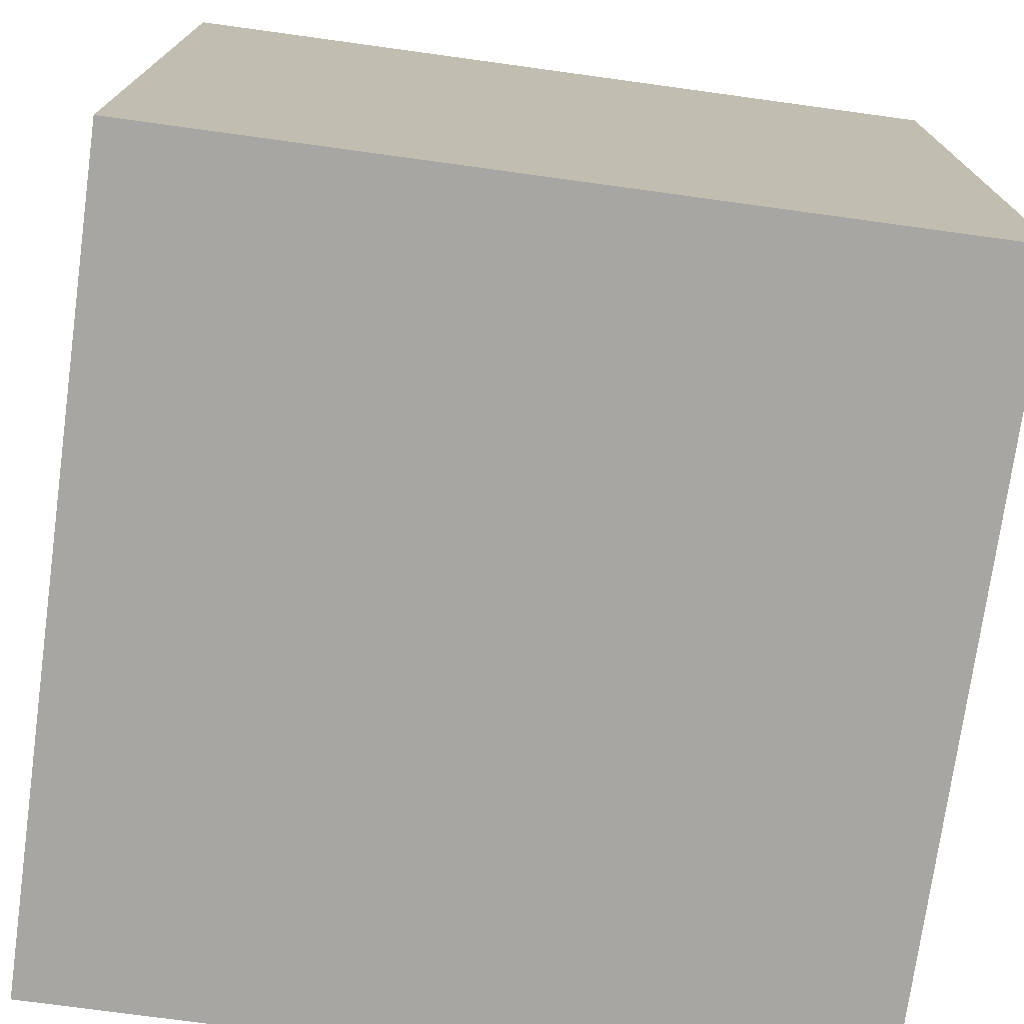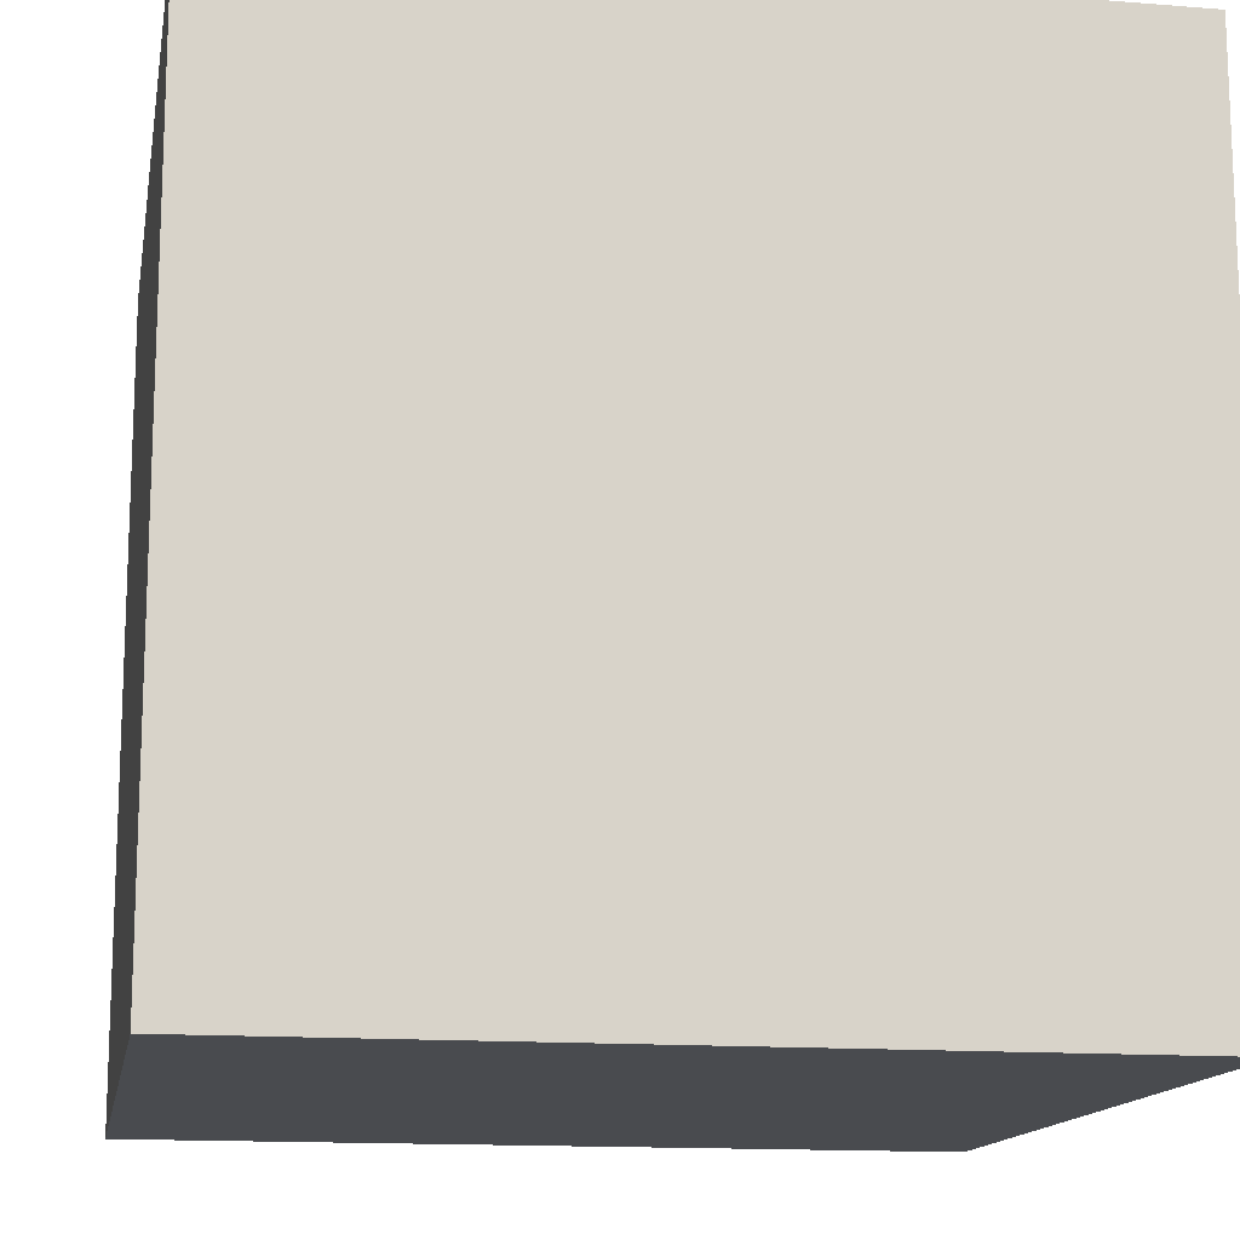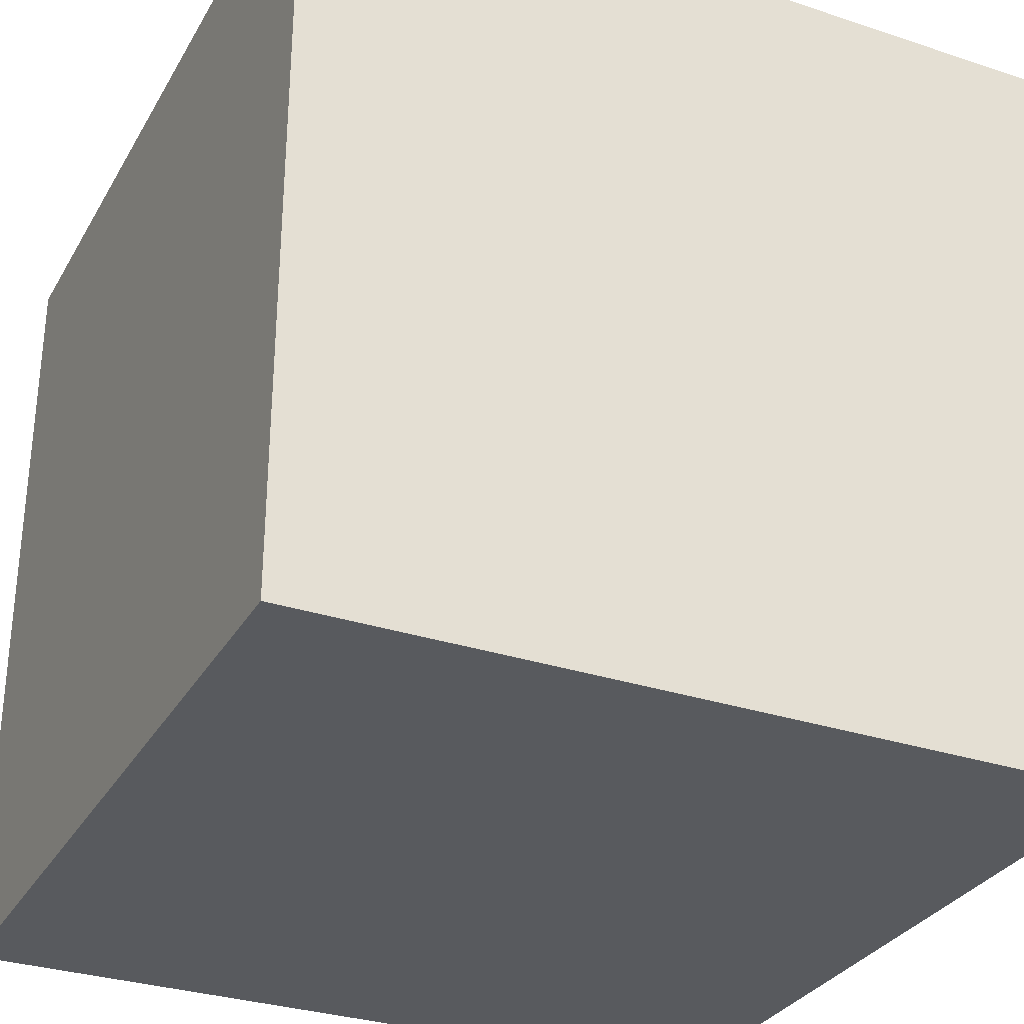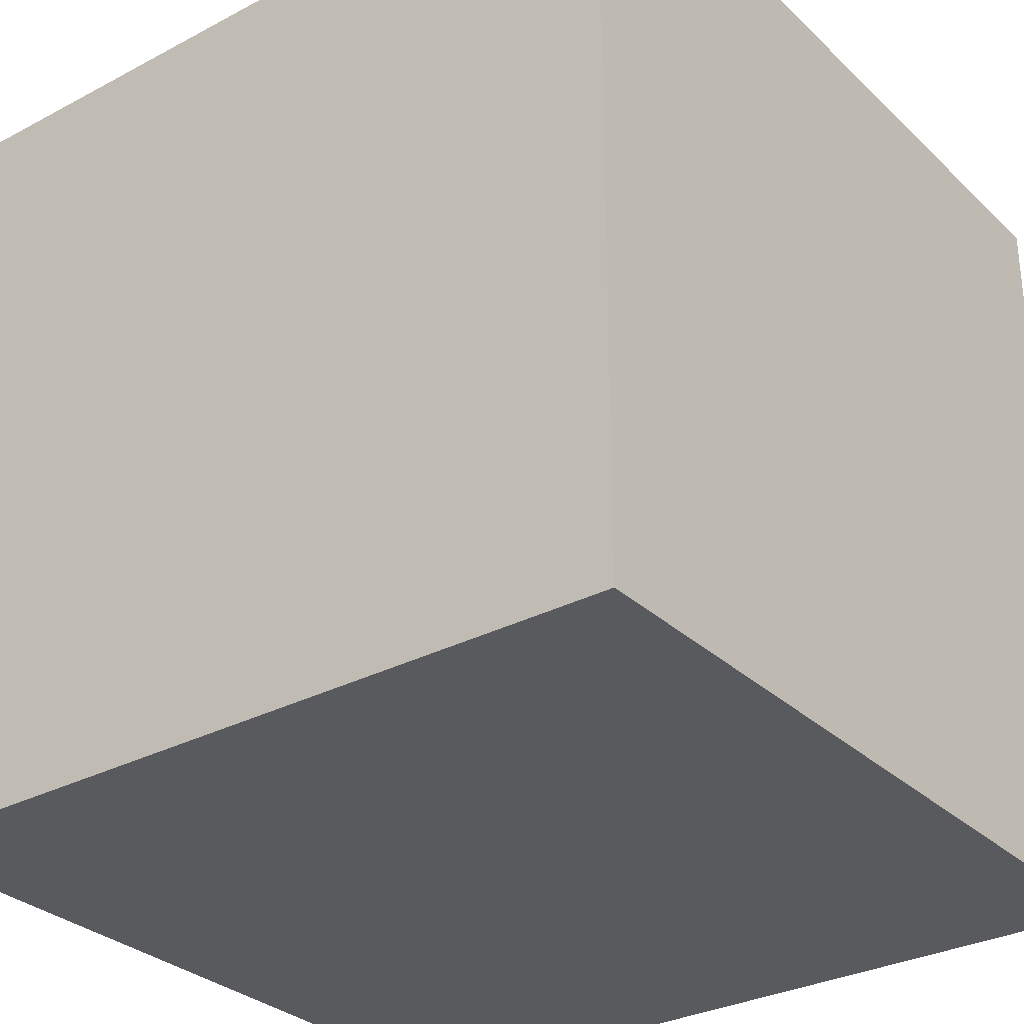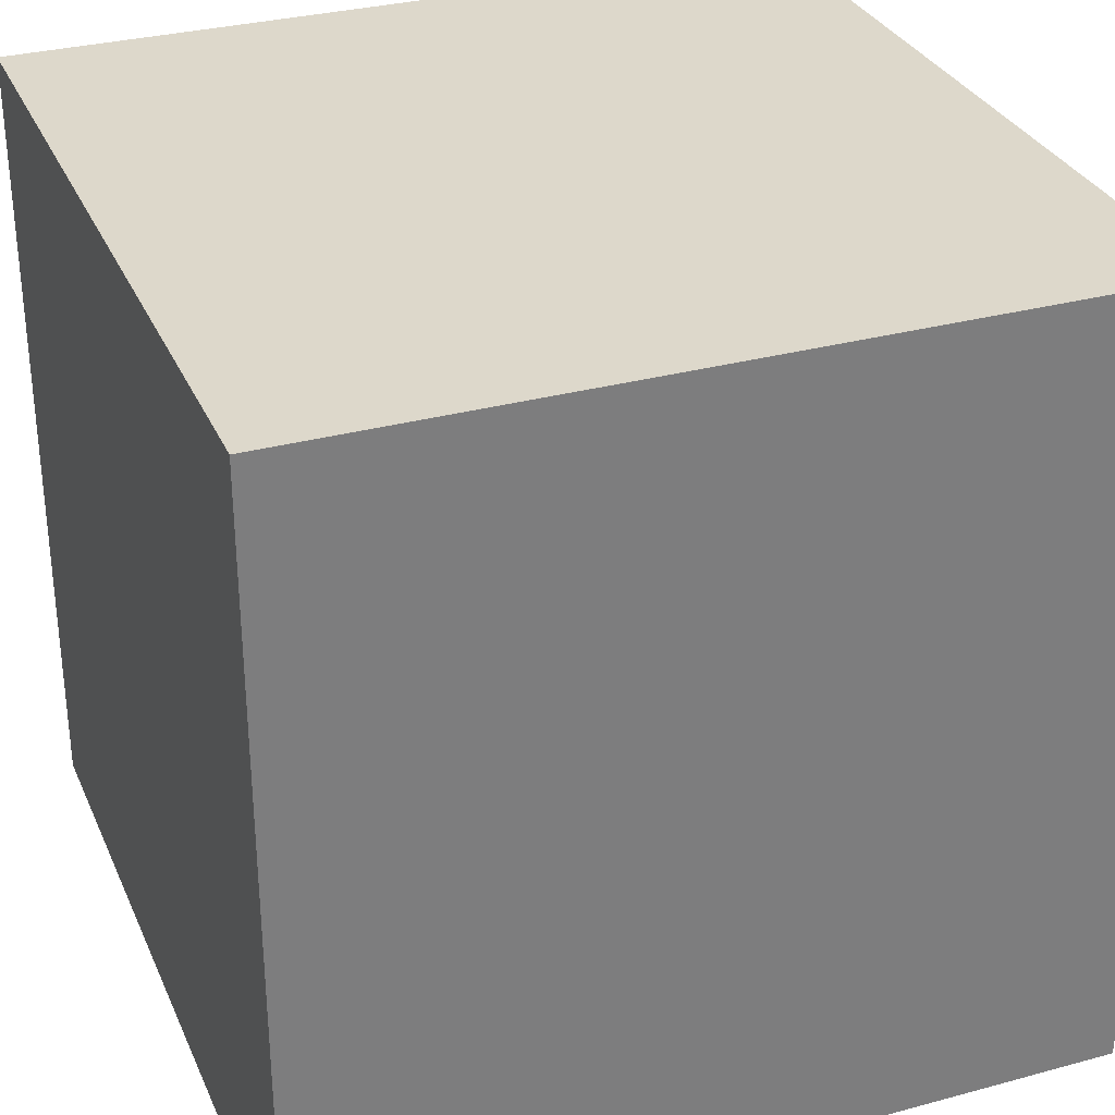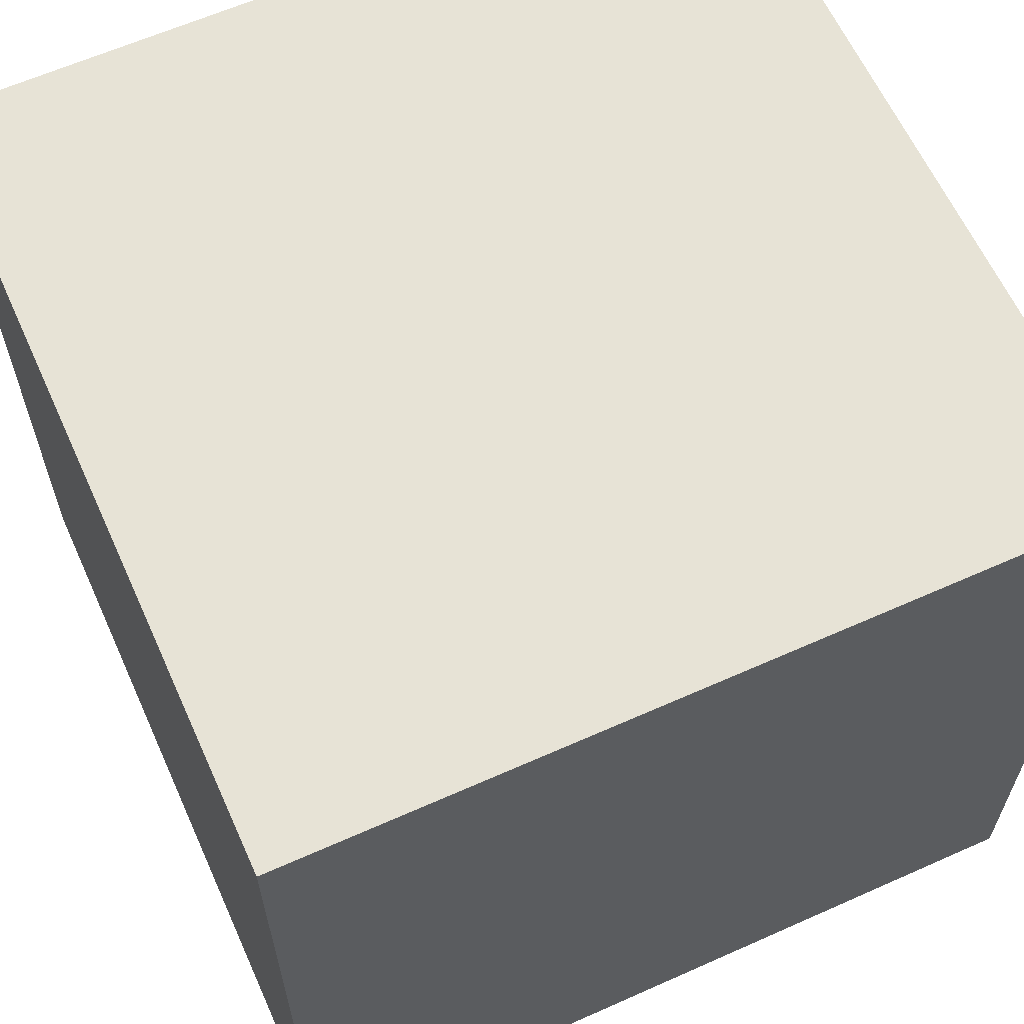
<metadata>
{"format":"obj","ext":"obj","renderer":"f3d","projection":"perspective","resolution":1024,"background":"white","views":[{"elev":-74.2,"azim":-7.8,"up":"+Y"},{"elev":-14.2,"azim":-100.0,"up":"+Y"},{"elev":-31.1,"azim":154.7,"up":"+Y"},{"elev":-30.8,"azim":127.2,"up":"+Z"},{"elev":31.4,"azim":69.0,"up":"+Z"},{"elev":62.6,"azim":-24.3,"up":"+Y"}]}
</metadata>
<code>
o Cube
v 0.0325 0.0325 0.0325
v 0.0325 0.0325 -0.0325
v 0.0325 -0.0325 0.0325
v 0.0325 -0.0325 -0.0325
v -0.0325 0.0325 0.0325
v -0.0325 0.0325 -0.0325
v -0.0325 -0.0325 0.0325
v -0.0325 -0.0325 -0.0325
f 1 5 7 3
f 4 3 7 8
f 8 7 5 6
f 6 2 4 8
f 2 1 3 4
f 6 5 1 2

</code>
